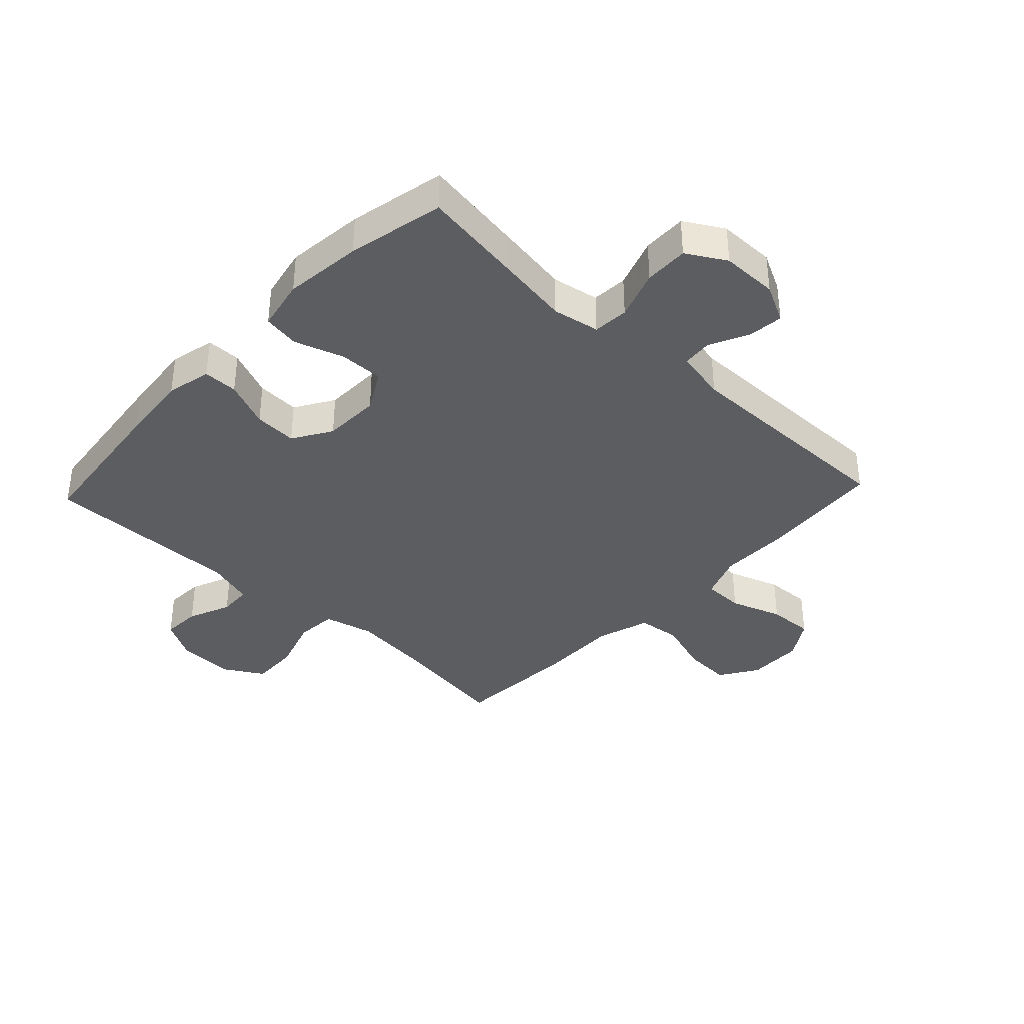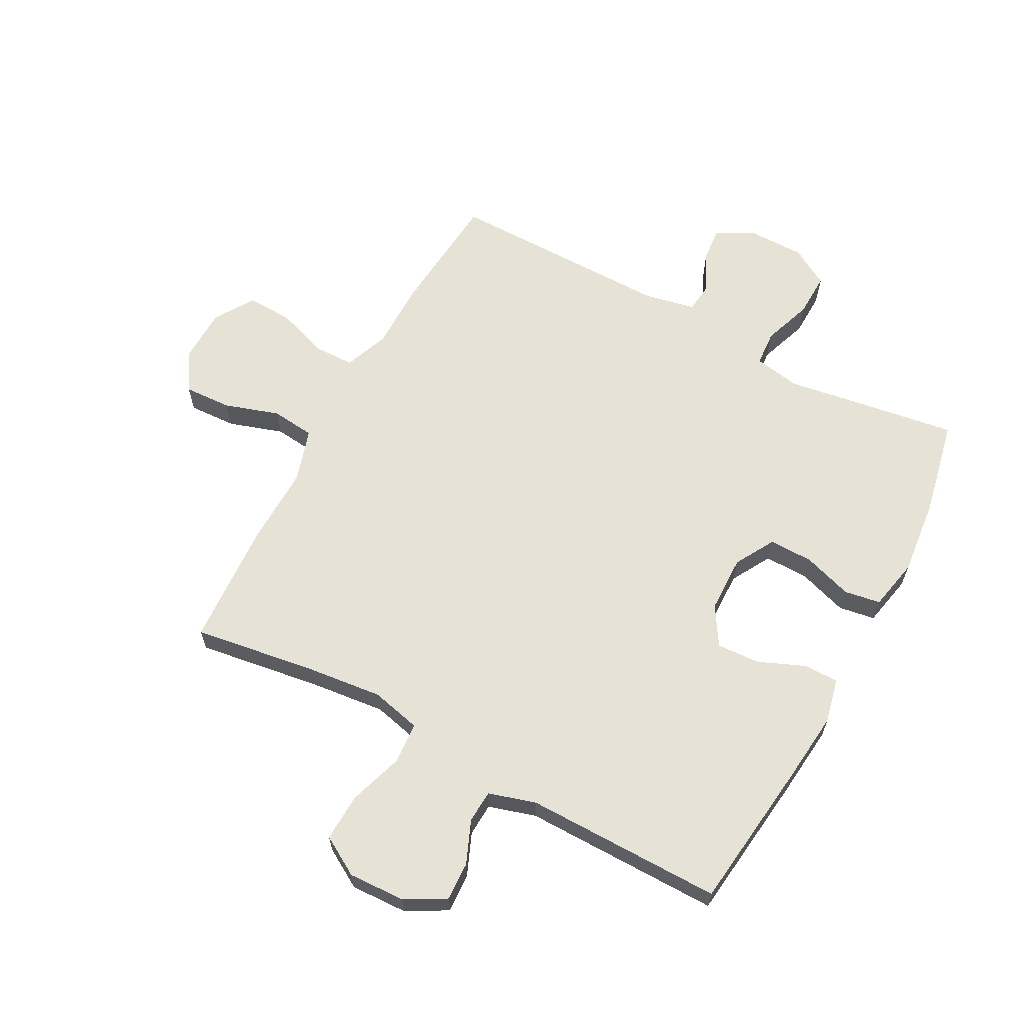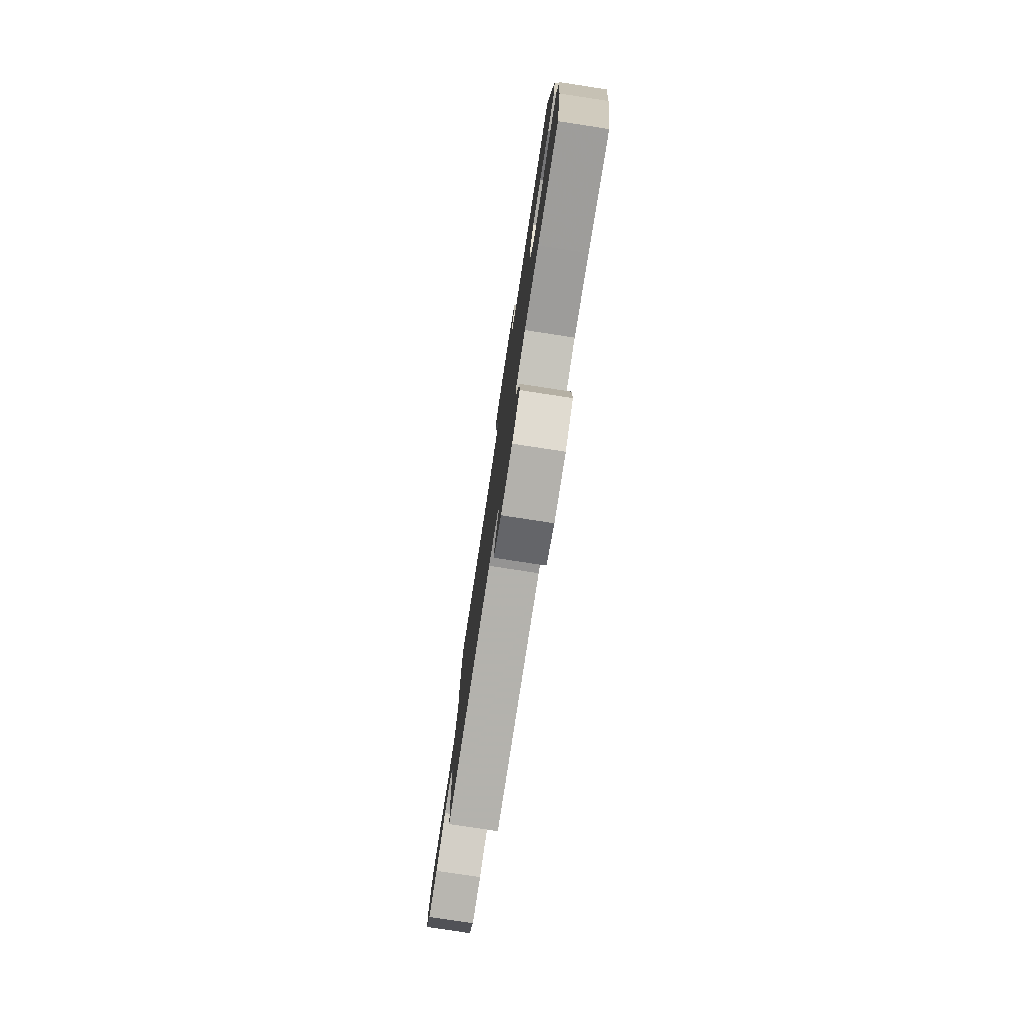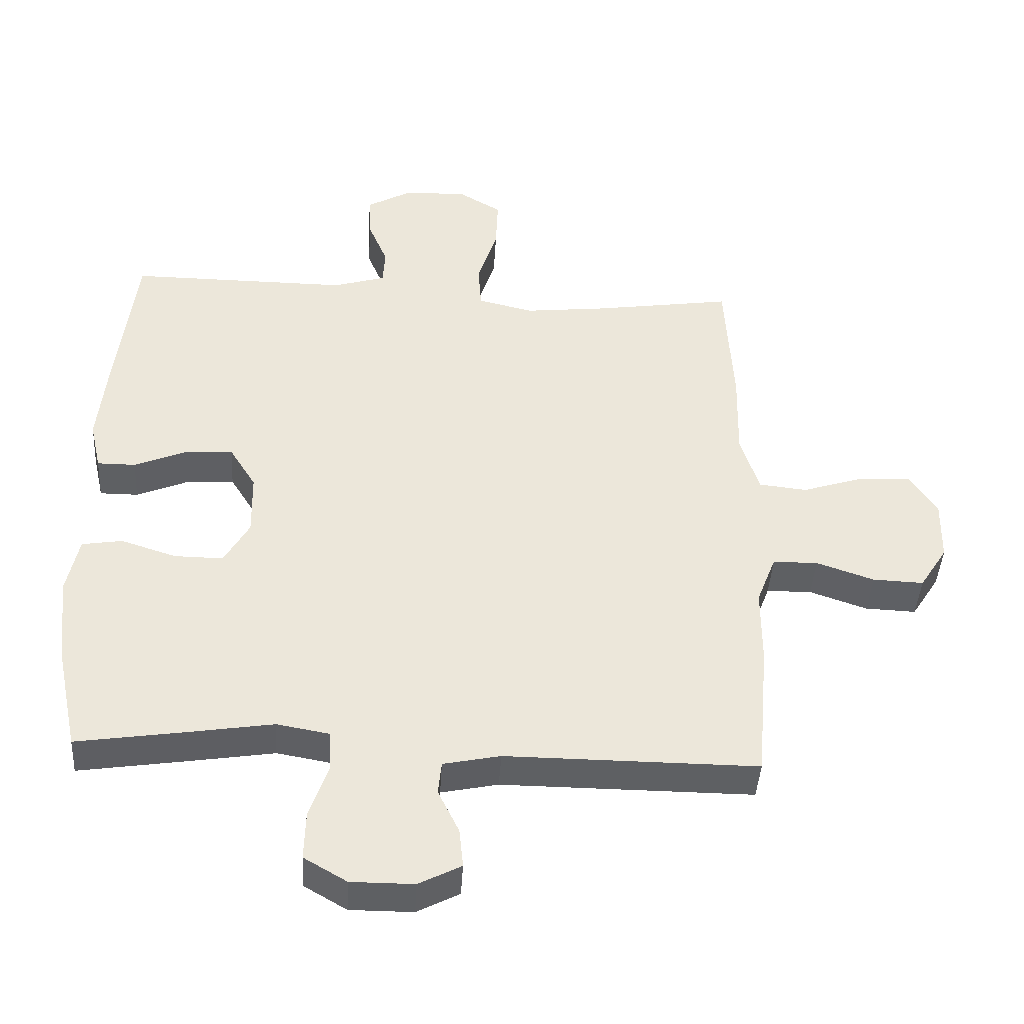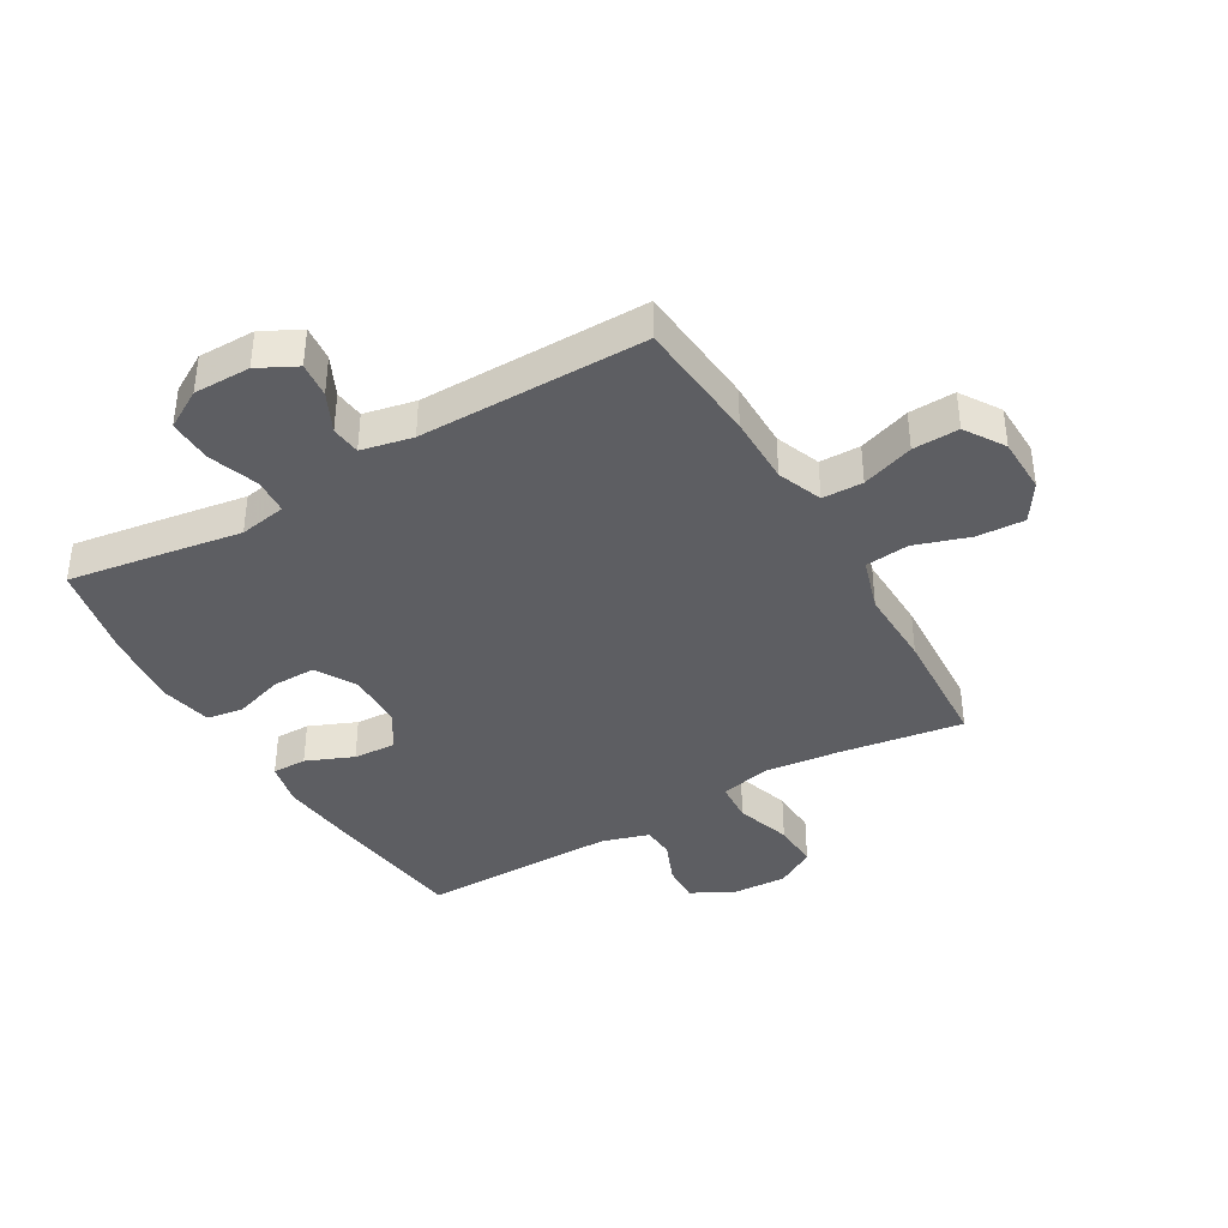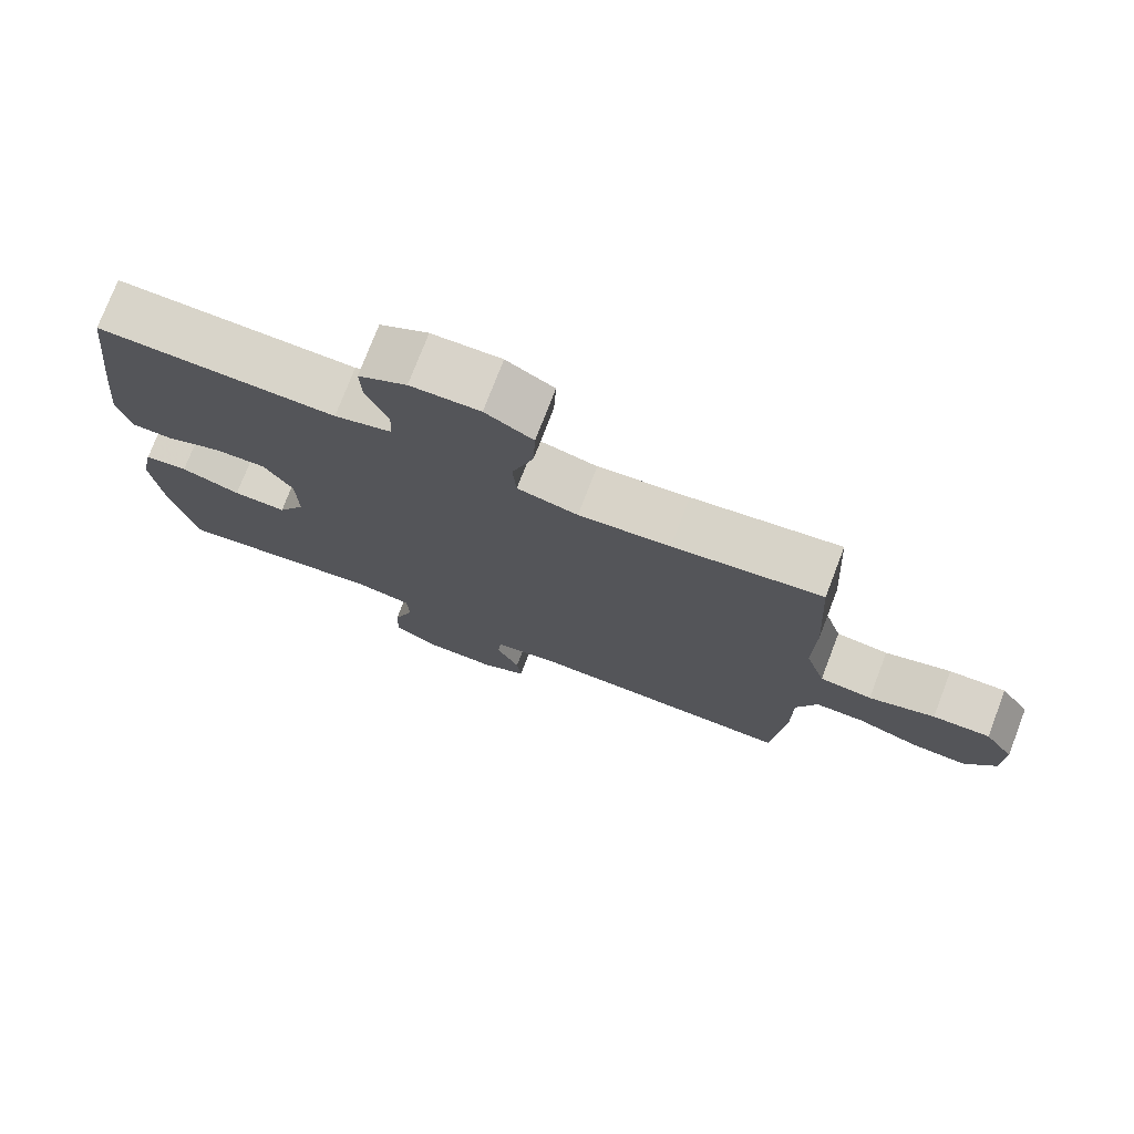
<metadata>
{"format":"obj","ext":"obj","renderer":"f3d","projection":"perspective","resolution":1024,"background":"white","views":[{"elev":-37.1,"azim":136.8,"up":"+Y"},{"elev":63.4,"azim":28.3,"up":"+Y"},{"elev":-79.1,"azim":81.3,"up":"+Z"},{"elev":-42.6,"azim":176.6,"up":"+Z"},{"elev":-38.8,"azim":-149.7,"up":"+Y"},{"elev":75.7,"azim":-159.0,"up":"+Z"}]}
</metadata>
<code>
v -0.5 0.07 0.5
v -0.293 0.07 0.469
v -0.166 0.07 0.455
v -0.082 0.07 0.475
v -0.077 0.07 0.544
v -0.107 0.07 0.637
v -0.11 0.07 0.717
v -0.044 0.07 0.756
v 0.052 0.07 0.752
v 0.119 0.07 0.714
v 0.116 0.07 0.649
v 0.086 0.07 0.577
v 0.089 0.07 0.522
v 0.168 0.07 0.498
v 0.5 0.07 0.5
v 0.53 0.07 0.247
v 0.542 0.07 0.128
v 0.525 0.07 0.053
v 0.467 0.07 0.053
v 0.388 0.07 0.086
v 0.316 0.07 0.09
v 0.276 0.07 0.025
v 0.274 0.07 -0.071
v 0.312 0.07 -0.138
v 0.386 0.07 -0.137
v 0.469 0.07 -0.11
v 0.53 0.07 -0.12
v 0.548 0.07 -0.207
v 0.534 0.07 -0.338
v 0.5 0.07 -0.5
v 0.329 0.07 -0.474
v 0.209 0.07 -0.455
v 0.13 0.07 -0.469
v 0.126 0.07 -0.529
v 0.155 0.07 -0.612
v 0.157 0.07 -0.686
v 0.092 0.07 -0.724
v -0.003 0.07 -0.724
v -0.067 0.07 -0.691
v -0.061 0.07 -0.632
v -0.029 0.07 -0.566
v -0.034 0.07 -0.516
v -0.12 0.07 -0.498
v -0.5 0.07 -0.5
v -0.518 0.07 -0.291
v -0.518 0.07 -0.175
v -0.547 0.07 -0.1
v -0.615 0.07 -0.099
v -0.702 0.07 -0.129
v -0.779 0.07 -0.132
v -0.821 0.07 -0.066
v -0.823 0.07 0.028
v -0.782 0.07 0.092
v -0.702 0.07 0.088
v -0.61 0.07 0.058
v -0.537 0.07 0.066
v -0.509 0.07 0.156
v -0.512 0.07 0.29
v -0.5 0 0.5
v -0.293 0 0.469
v -0.166 0 0.455
v -0.082 0 0.475
v -0.077 0 0.544
v -0.107 0 0.637
v -0.11 0 0.717
v -0.044 0 0.756
v 0.052 0 0.752
v 0.119 0 0.714
v 0.116 0 0.649
v 0.086 0 0.577
v 0.089 0 0.522
v 0.168 0 0.498
v 0.5 0 0.5
v 0.53 0 0.247
v 0.542 0 0.128
v 0.525 0 0.053
v 0.467 0 0.053
v 0.388 0 0.086
v 0.316 0 0.09
v 0.276 0 0.025
v 0.274 0 -0.071
v 0.312 0 -0.138
v 0.386 0 -0.137
v 0.469 0 -0.11
v 0.53 0 -0.12
v 0.548 0 -0.207
v 0.534 0 -0.338
v 0.5 0 -0.5
v 0.329 0 -0.474
v 0.209 0 -0.455
v 0.13 0 -0.469
v 0.126 0 -0.529
v 0.155 0 -0.612
v 0.157 0 -0.686
v 0.092 0 -0.724
v -0.003 0 -0.724
v -0.067 0 -0.691
v -0.061 0 -0.632
v -0.029 0 -0.566
v -0.034 0 -0.516
v -0.12 0 -0.498
v -0.5 0 -0.5
v -0.518 0 -0.291
v -0.518 0 -0.175
v -0.547 0 -0.1
v -0.615 0 -0.099
v -0.702 0 -0.129
v -0.779 0 -0.132
v -0.821 0 -0.066
v -0.823 0 0.028
v -0.782 0 0.092
v -0.702 0 0.088
v -0.61 0 0.058
v -0.537 0 0.066
v -0.509 0 0.156
v -0.512 0 0.29
f 57 58 1 2
f 56 57 2 3
f 52 53 54 55
f 52 55 56
f 51 52 56
f 48 49 50 51
f 47 48 51 56
f 46 47 56 3
f 43 44 45 46
f 42 43 46 3
f 38 39 40 41
f 38 41 42
f 34 35 36 37
f 33 34 37 38
f 29 30 31 32
f 29 32 33
f 28 29 33
f 25 26 27 28
f 24 25 28 33
f 23 24 33
f 22 23 33 38
f 17 18 19 20
f 17 20 21
f 14 15 16 17
f 13 14 17 21
f 9 10 11 12
f 9 12 13
f 8 9 13
f 5 6 7 8
f 4 5 8 13
f 38 42 3 4
f 22 38 4 13
f 13 21 22
f 60 59 116 115
f 61 60 115 114
f 113 112 111 110
f 114 113 110
f 114 110 109
f 109 108 107 106
f 114 109 106 105
f 61 114 105 104
f 104 103 102 101
f 61 104 101 100
f 99 98 97 96
f 100 99 96
f 95 94 93 92
f 96 95 92 91
f 90 89 88 87
f 91 90 87
f 91 87 86
f 86 85 84 83
f 91 86 83 82
f 91 82 81
f 96 91 81 80
f 78 77 76 75
f 79 78 75
f 75 74 73 72
f 79 75 72 71
f 70 69 68 67
f 71 70 67
f 71 67 66
f 66 65 64 63
f 71 66 63 62
f 62 61 100 96
f 71 62 96 80
f 80 79 71
f 1 59 60 2
f 2 60 61 3
f 3 61 62 4
f 4 62 63 5
f 5 63 64 6
f 6 64 65 7
f 7 65 66 8
f 8 66 67 9
f 9 67 68 10
f 10 68 69 11
f 11 69 70 12
f 12 70 71 13
f 13 71 72 14
f 14 72 73 15
f 15 73 74 16
f 16 74 75 17
f 17 75 76 18
f 18 76 77 19
f 19 77 78 20
f 20 78 79 21
f 21 79 80 22
f 22 80 81 23
f 23 81 82 24
f 24 82 83 25
f 25 83 84 26
f 26 84 85 27
f 27 85 86 28
f 28 86 87 29
f 29 87 88 30
f 30 88 89 31
f 31 89 90 32
f 32 90 91 33
f 33 91 92 34
f 34 92 93 35
f 35 93 94 36
f 36 94 95 37
f 37 95 96 38
f 38 96 97 39
f 39 97 98 40
f 40 98 99 41
f 41 99 100 42
f 42 100 101 43
f 43 101 102 44
f 44 102 103 45
f 45 103 104 46
f 46 104 105 47
f 47 105 106 48
f 48 106 107 49
f 49 107 108 50
f 50 108 109 51
f 51 109 110 52
f 52 110 111 53
f 53 111 112 54
f 54 112 113 55
f 55 113 114 56
f 56 114 115 57
f 57 115 116 58
f 58 116 59 1

</code>
